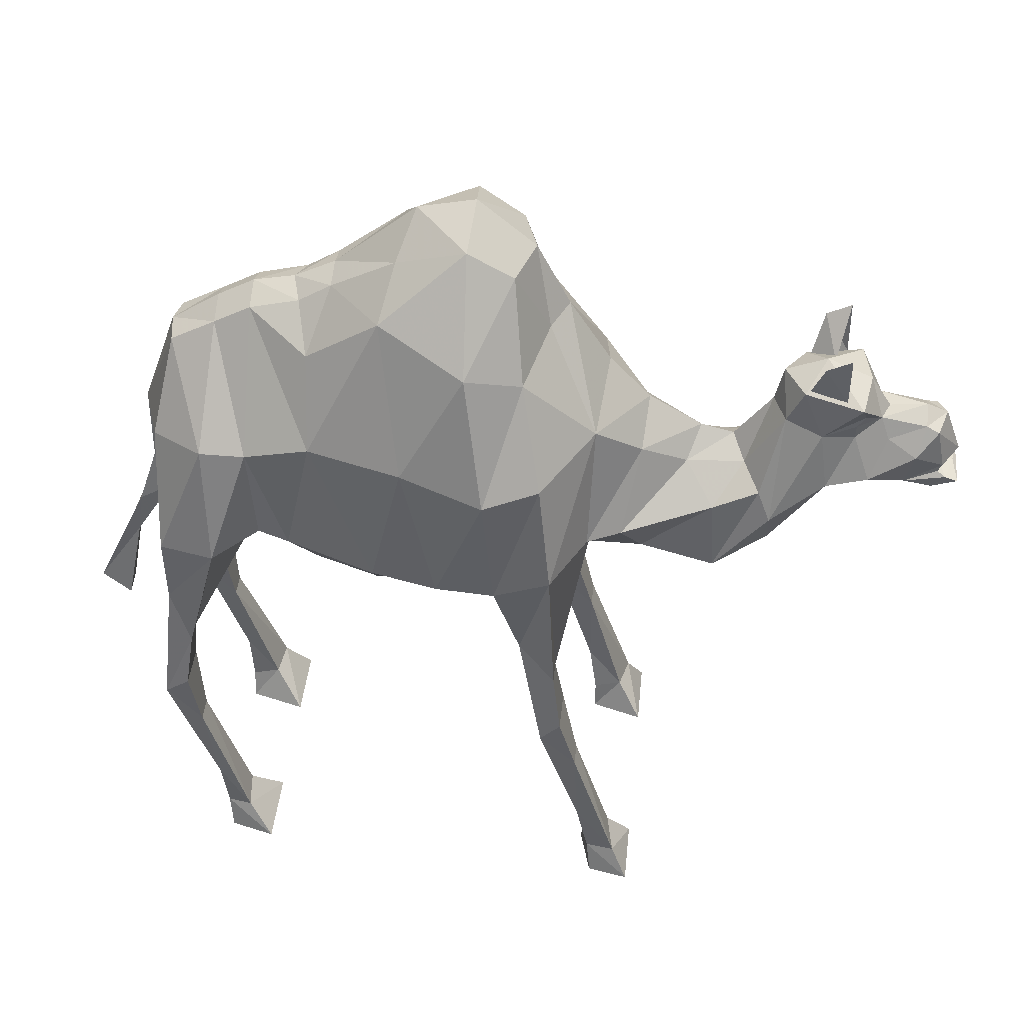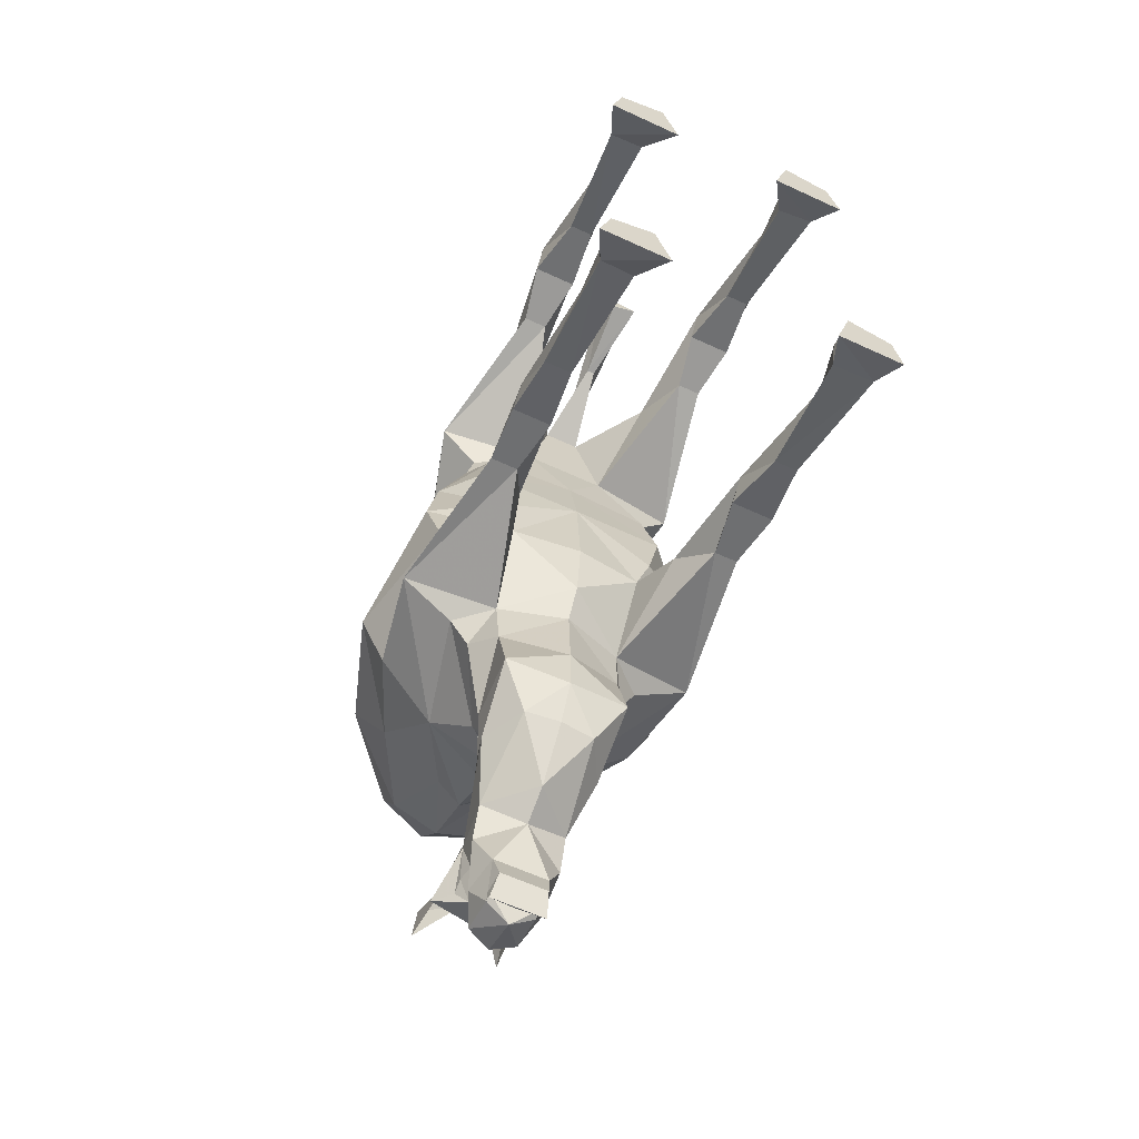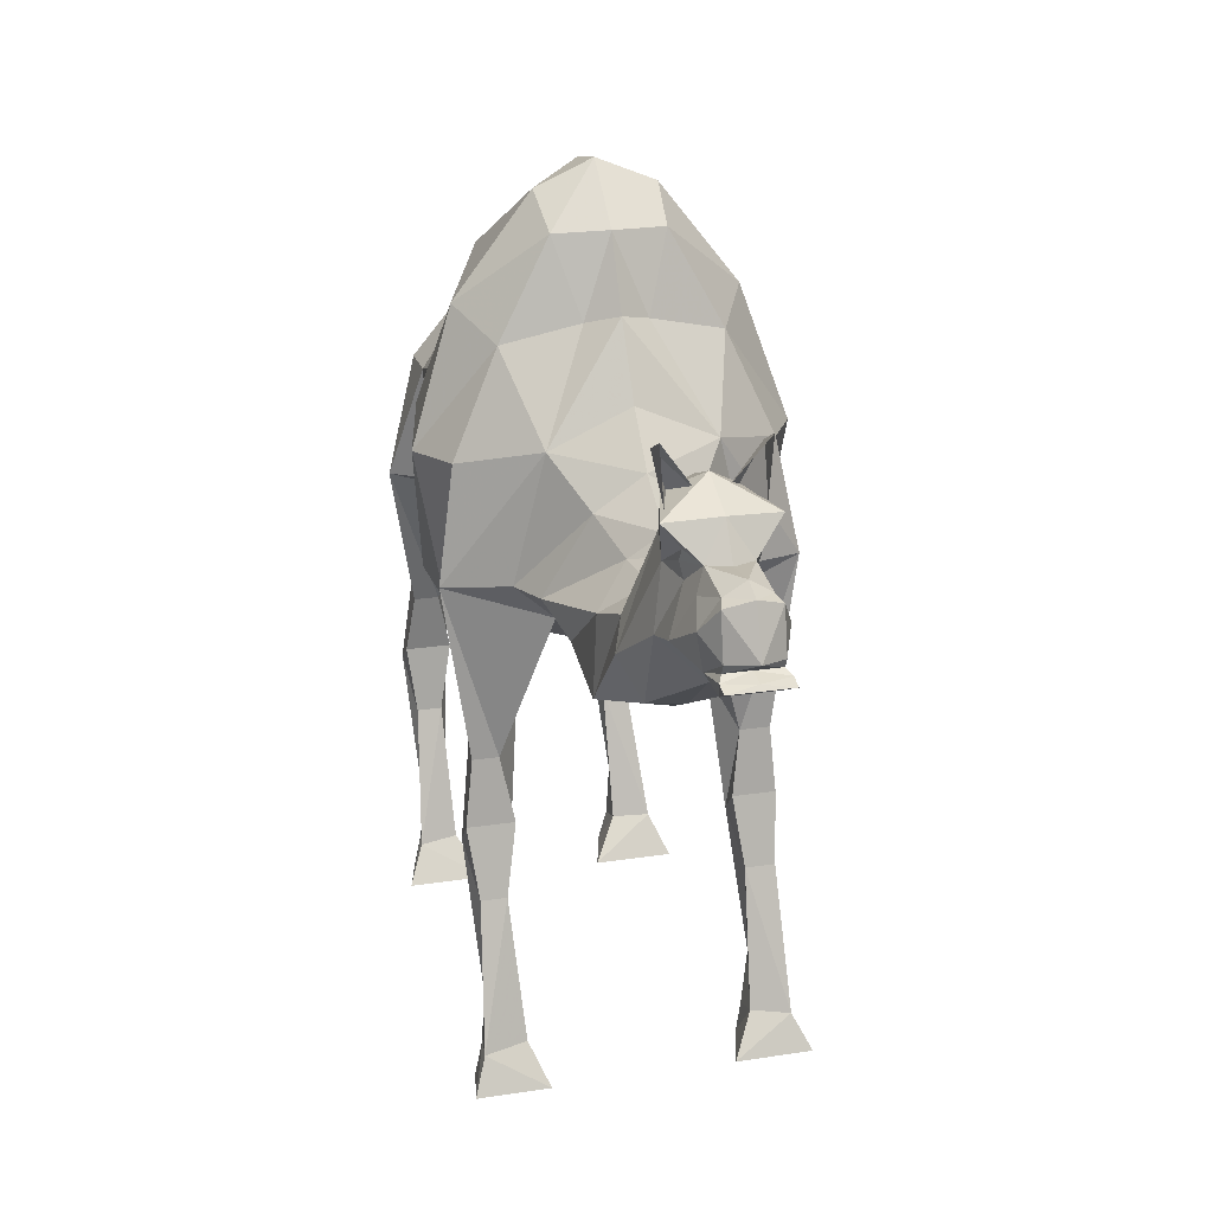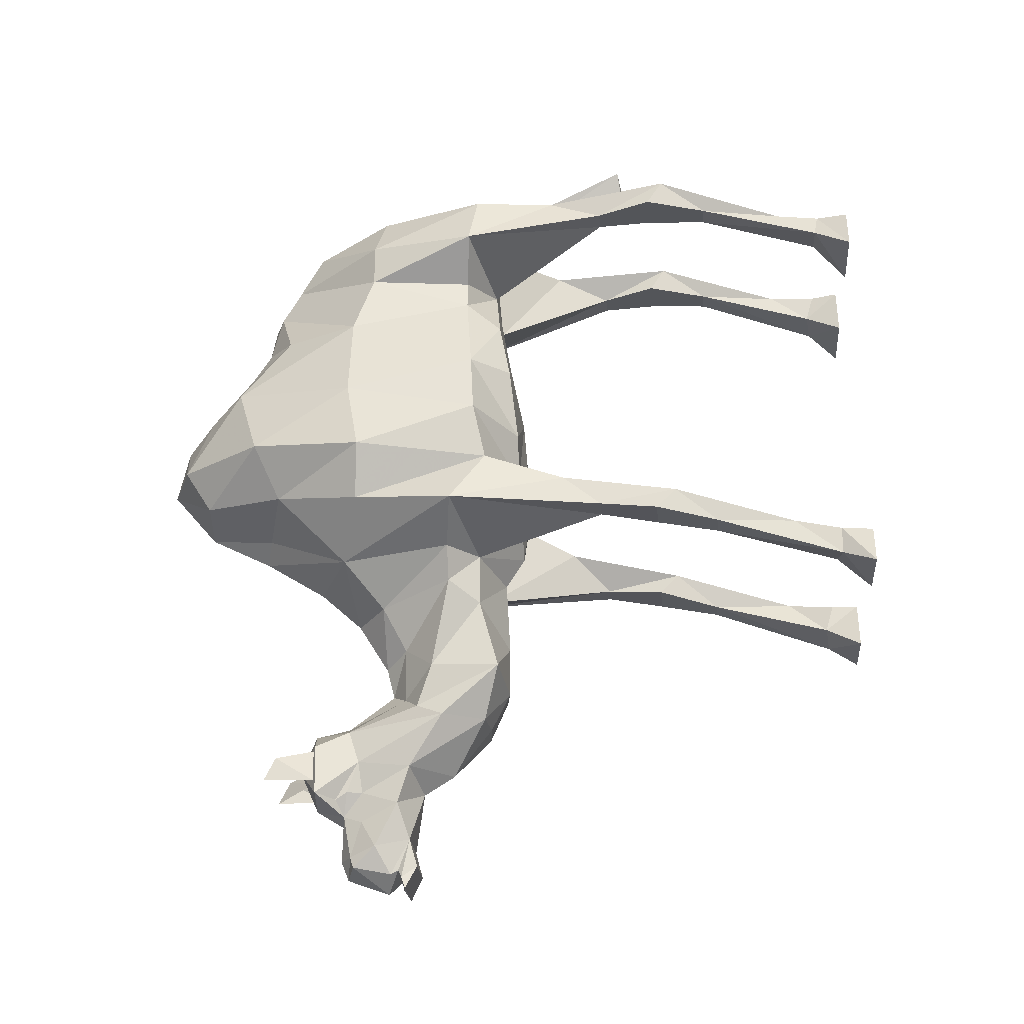
<metadata>
{"format":"obj","ext":"obj","renderer":"f3d","projection":"perspective","resolution":1024,"background":"white","views":[{"elev":42.8,"azim":95.8,"up":"+Y"},{"elev":-61.7,"azim":-25.2,"up":"+Z"},{"elev":22.4,"azim":165.2,"up":"+Y"},{"elev":-24.9,"azim":-85.2,"up":"+Z"}]}
</metadata>
<code>
v 0.1875 0.3984 -0.09375
v 0.2109 0.5547 -0.1172
v 0.1641 0.6328 -0.04688
v 0.2422 0.6328 -0.04688
v 0.2734 0.3984 -0.09375
v 0.2578 0.1562 -0.1719
v 0.2188 0.1484 -0.1641
v 0.2109 0.3125 -0.1641
v 0.1875 0.4375 -0.1328
v 0.2734 0.4375 -0.1328
v 0.2578 0.5547 -0.1172
v 0.3047 0.8672 -0.1094
v 0.125 0.8203 -0.1719
v 0.1328 0.7344 0
v 0.2734 0.7969 0
v 0.2578 0.3125 -0.1641
v 0.2734 0.0625 -0.25
v 0.2656 0.0625 -0.1953
v 0.1953 0.05469 -0.1797
v 0.1953 0.07031 -0.2344
v 0.1953 0.8828 -0.1719
v 0.1406 1.109 -0.1797
v 0.08594 1.031 -0.2656
v 0.1641 0.8828 -0.2344
v 0.125 0.8203 -0.2734
v 0 0.7734 -0.1875
v 0 0.7344 -0.125
v 0 0.7188 0
v 0 0.7344 0.2031
v 0.1641 0.7344 0.09375
v 0.2891 0.8203 0.1094
v 0.3203 1.062 0.01562
v 0.2734 1.07 -0.08594
v 0.1875 1.25 -0.04688
v 0.05469 1.289 -0.08594
v 0 1.305 -0.1172
v 0 1.18 -0.1953
v 0 1.094 -0.2734
v 0 1.031 -0.375
v 0.05469 0.9844 -0.3516
v 0.1172 0.9219 -0.4062
v 0.125 0.7812 -0.4141
v 0 0.7656 -0.3359
v -0.125 0.8203 -0.2734
v -0.1328 0.8203 -0.1719
v -0.1406 0.7344 0
v -0.1719 0.7344 0.09375
v -0.2031 0.75 0.2344
v 0 0.7656 0.3594
v 0.1953 0.75 0.2344
v 0.2656 0.8281 0.2344
v 0.2812 1.094 0.1719
v 0.2422 1.297 0.05469
v -0.1719 0.6328 -0.04688
v -0.2109 0.5547 -0.1172
v -0.1953 0.3984 -0.09375
v -0.25 0.6328 -0.04688
v -0.3125 0.8672 -0.1094
v -0.2656 0.5547 -0.1172
v -0.2734 0.4375 -0.1328
v -0.1953 0.4375 -0.1328
v -0.2109 0.3125 -0.1641
v -0.2188 0.1484 -0.1641
v -0.2656 0.1562 -0.1719
v -0.2734 0.3984 -0.09375
v -0.2734 0.7969 0
v -0.2969 0.8203 0.1094
v -0.2734 0.8281 0.2344
v -0.1797 0.7734 0.3594
v -0.08594 0.7891 0.4922
v 0.07812 0.7891 0.4922
v 0.1719 0.7734 0.3594
v 0.2109 0.8438 0.4062
v 0.2266 1.094 0.3516
v 0.1641 1.352 0.2188
v 0.1016 1.477 0.0625
v 0.09375 1.422 -0.02344
v 0 1.43 -0.05469
v -0.05469 1.289 -0.08594
v -0.1484 1.109 -0.1797
v -0.08594 1.031 -0.2656
v -0.05469 0.9844 -0.3516
v 0 1.016 -0.4375
v 0.04688 0.9844 -0.4609
v 0.1016 0.9531 -0.4922
v 0.1172 0.8984 -0.5156
v 0.07031 0.8125 -0.5156
v 0 0.7656 -0.4375
v -0.125 0.7812 -0.4141
v -0.1172 0.9219 -0.4062
v -0.1641 0.8828 -0.2344
v -0.2031 0.8828 -0.1719
v -0.2734 1.07 -0.08594
v -0.3281 1.062 0.01562
v -0.2812 1.094 0.1719
v -0.2344 1.094 0.3516
v -0.2109 0.8438 0.4062
v -0.1953 0.8438 0.4688
v -0.2734 0.8359 0.5469
v -0.1641 0.5469 0.625
v -0.1328 0.6562 0.6641
v -0.03906 0.8047 0.6797
v 0.03125 0.8047 0.6797
v 0.125 0.6562 0.6641
v 0.1641 0.5469 0.625
v 0.2656 0.8359 0.5469
v 0.1875 0.8438 0.4688
v -0.2656 0.3125 -0.1641
v -0.1484 0.4062 0.6875
v -0.2031 0.6562 0.6641
v -0.2344 0.8203 0.6562
v -0.1484 1.039 0.6641
v 0 1.016 0.7109
v -0.01562 0.8672 0.7109
v -0.007812 0.75 0.75
v -0.007812 0.6562 0.7656
v 0.007812 0.6562 0.7656
v 0.01562 0.75 0.75
v 0.007812 0.8672 0.7109
v 0.1406 1.039 0.6641
v 0.2266 0.8203 0.6562
v 0.1953 0.6562 0.6641
v 0.1406 0.4062 0.6875
v 0.1406 0.4375 0.6406
v 0.2266 0.4375 0.6406
v 0.2109 0.5469 0.625
v 0.2109 1.055 0.5625
v 0.2109 1.055 0.4766
v 0.05469 1.289 0.4766
v 0.1406 1.25 0.3594
v 0.05469 1.352 0.3203
v 0.07812 1.43 0.1953
v 0 1.5 0.1641
v 0 1.523 0.05469
v -0.1016 1.422 -0.02344
v -0.1953 1.25 -0.04688
v -0.25 1.297 0.05469
v -0.1719 1.352 0.2188
v -0.1484 1.25 0.3594
v -0.05469 1.289 0.4766
v -0.2109 1.055 0.4766
v -0.2109 1.055 0.5625
v -0.2109 0.5469 0.625
v -0.2344 0.4375 0.6406
v -0.1484 0.4375 0.6406
v -0.1641 0.3125 0.625
v -0.1719 0.1484 0.6094
v -0.2109 0.1484 0.6016
v -0.2344 0.4062 0.6875
v -0.2109 0.3125 0.625
v -0.05469 1.203 0.6328
v 0 1.211 0.6406
v 0.05469 1.203 0.6328
v -0.05469 1.25 0.5469
v 0 1.273 0.5469
v 0.2266 0.4062 0.6875
v 0.2109 0.1484 0.6016
v 0.1641 0.1484 0.6094
v 0.1641 0.3125 0.625
v 0.2109 0.3125 0.625
v 0.2266 0.0625 0.5391
v 0.2188 0.0625 0.5859
v 0.1562 0.05469 0.6016
v 0.1562 0.07031 0.5469
v 0.05469 1.25 0.5469
v 0 1.312 0.4766
v 0.05469 1.312 0.3828
v 0 1.328 0.3984
v 0 1.367 0.3203
v -0.08594 1.43 0.1953
v -0.1094 1.477 0.0625
v 0.2578 0 0.4922
v 0.1406 0 0.6016
v 0.2344 0 0.5781
v 0.1094 0 0.4922
v -0.2344 0.07031 0.5391
v -0.1641 0.07031 0.5469
v -0.2188 0.0625 0.5859
v -0.2656 0 0.4922
v -0.1172 0 0.4922
v -0.1484 0 0.6016
v -0.1641 0.05469 0.6016
v -0.2422 0 0.5781
v 0.2969 0 -0.2812
v 0.1953 0 -0.1797
v 0.2812 0 -0.2031
v 0.1641 0 -0.2812
v -0.2734 0.0625 -0.25
v -0.2031 0.07031 -0.2344
v -0.2734 0.0625 -0.1953
v -0.3047 0 -0.2812
v -0.1641 0 -0.2812
v -0.1953 0 -0.1797
v -0.2031 0.05469 -0.1797
v -0.2812 0 -0.2031
v 0.03125 0.5391 0.8516
v -0.03906 0.5078 0.8516
v 0.03125 0.4922 0.7969
v -0.01562 0.5 0.7969
v -0.05469 1.312 0.3828
v -0.05469 1.352 0.3203
v -0.02344 1.188 -0.6172
v -0.08594 1.25 -0.5938
v -0.08594 1.273 -0.6406
v -0.07812 1.172 -0.6406
v -0.05469 1.172 -0.5703
v 0.08594 1.273 -0.6406
v 0.08594 1.25 -0.5938
v 0.02344 1.188 -0.6172
v 0.05469 1.172 -0.5703
v 0.07812 1.172 -0.6406
v 0 1.211 -0.6016
v 0.0625 1.172 -0.5625
v 0 1.18 -0.5234
v -0.0625 1.172 -0.5625
v -0.09375 1.164 -0.6719
v 0 1.172 -0.6875
v 0.09375 1.164 -0.6719
v 0.07031 1.078 -0.6016
v 0.05469 1.102 -0.5312
v 0 1.109 -0.5078
v -0.05469 1.102 -0.5312
v -0.07031 1.078 -0.6016
v -0.0625 1.125 -0.6797
v -0.03906 1.109 -0.7109
v 0 1.109 -0.7266
v 0.03906 1.109 -0.7109
v 0.0625 1.125 -0.6797
v 0.0625 1.102 -0.6641
v 0.05469 1.07 -0.6641
v 0.08594 0.9688 -0.6172
v -0.04688 0.9844 -0.4609
v -0.1016 0.9531 -0.4922
v -0.1172 0.8984 -0.5156
v -0.08594 0.9688 -0.6172
v -0.05469 1.07 -0.6641
v -0.0625 1.102 -0.6641
v -0.05469 1.07 -0.7266
v -0.03906 1.094 -0.7969
v 0 1.117 -0.7969
v 0.03906 1.094 -0.7969
v 0.05469 1.07 -0.7266
v 0 0.8828 -0.6172
v 0 0.9453 -0.6562
v -0.07031 0.8125 -0.5156
v 0 0.8047 -0.5156
v 0 1.102 -0.8359
v 0.04688 1.086 -0.8203
v 0.07031 1.039 -0.7812
v 0.08594 0.9922 -0.6953
v 0.05469 0.9688 -0.7656
v 0 0.9688 -0.7656
v -0.05469 0.9688 -0.7656
v -0.08594 0.9922 -0.6953
v -0.07031 1.039 -0.7812
v -0.04688 1.086 -0.8203
v 0 1.016 -0.8672
v 0.04688 1.008 -0.8359
v 0.04688 0.9922 -0.8281
v 0 0.9922 -0.8281
v 0.05469 0.9844 -0.8438
v 0 0.9844 -0.8594
v -0.05469 0.9844 -0.8438
v -0.05469 0.9766 -0.8672
v 0 0.9766 -0.8672
v 0.05469 0.9766 -0.8672
v 0.04688 0.9531 -0.8203
v 0 0.9531 -0.8203
v -0.04688 0.9531 -0.8203
v -0.04688 0.9922 -0.8281
v -0.04688 1.008 -0.8359
v 0 0 0.25
v 0 0 0.25
v 0 0 0.25
f 1 2 3
f 1 3 4
f 1 4 5
f 1 5 6
f 1 6 7
f 1 7 8
f 1 8 9
f 1 9 2
f 2 9 10
f 2 10 11
f 2 11 12
f 2 12 13
f 2 13 3
f 3 13 14
f 3 14 4
f 4 14 15
f 4 15 12
f 4 12 11
f 4 11 5
f 5 11 10
f 5 10 16
f 5 16 6
f 6 16 17
f 6 17 18
f 6 18 19
f 6 19 7
f 7 19 20
f 7 20 8
f 8 20 17
f 8 17 16
f 8 16 10
f 8 10 9
f 21 13 12
f 21 12 22
f 21 22 23
f 21 23 24
f 21 24 13
f 13 24 25
f 13 25 26
f 13 26 27
f 13 27 14
f 14 27 28
f 14 28 29
f 14 29 30
f 14 30 31
f 14 31 15
f 15 31 32
f 15 32 33
f 15 33 12
f 12 33 22
f 22 33 34
f 22 34 35
f 22 35 36
f 22 36 37
f 22 37 38
f 22 38 23
f 23 38 39
f 23 39 40
f 23 40 24
f 24 40 41
f 24 41 25
f 25 41 42
f 25 42 43
f 25 43 26
f 26 43 44
f 26 44 45
f 26 45 27
f 27 45 46
f 27 46 28
f 28 46 29
f 29 46 47
f 29 47 48
f 29 48 49
f 29 49 50
f 29 50 30
f 30 50 51
f 30 51 31
f 31 51 52
f 31 52 32
f 32 52 53
f 32 53 34
f 32 34 33
f 54 55 56
f 54 56 57
f 54 57 46
f 54 46 45
f 54 45 55
f 55 45 58
f 55 58 59
f 55 59 60
f 55 60 61
f 55 61 56
f 56 61 62
f 56 62 63
f 56 63 64
f 56 64 65
f 56 65 57
f 57 65 59
f 57 59 58
f 57 58 66
f 57 66 46
f 46 66 67
f 46 67 47
f 47 67 68
f 47 68 48
f 48 68 69
f 48 69 49
f 49 69 70
f 49 70 71
f 49 71 72
f 49 72 50
f 50 72 51
f 51 72 73
f 51 73 74
f 51 74 52
f 52 74 75
f 52 75 53
f 53 75 76
f 53 76 77
f 53 77 34
f 34 77 35
f 35 77 78
f 35 78 36
f 36 78 79
f 36 79 80
f 36 80 37
f 37 80 38
f 38 80 81
f 38 81 39
f 39 81 82
f 39 82 83
f 39 83 40
f 40 83 84
f 40 84 41
f 41 84 85
f 41 85 42
f 42 85 86
f 42 86 87
f 42 87 88
f 42 88 43
f 43 88 89
f 43 89 44
f 44 89 90
f 44 90 91
f 44 91 45
f 45 91 92
f 45 92 58
f 58 92 80
f 58 80 93
f 58 93 66
f 66 93 94
f 66 94 67
f 67 94 95
f 67 95 68
f 68 95 96
f 68 96 97
f 68 97 69
f 69 97 70
f 70 97 98
f 70 98 99
f 70 99 100
f 70 100 101
f 70 101 102
f 70 102 71
f 71 102 103
f 71 103 104
f 71 104 105
f 71 105 106
f 71 106 107
f 71 107 73
f 71 73 72
f 65 60 59
f 60 65 108
f 60 108 62
f 60 62 61
f 101 100 109
f 101 109 110
f 101 110 102
f 102 110 111
f 102 111 112
f 102 112 113
f 102 113 114
f 102 114 115
f 102 115 116
f 102 116 103
f 103 116 117
f 103 117 118
f 103 118 119
f 103 119 113
f 103 113 120
f 103 120 121
f 103 121 122
f 103 122 104
f 104 122 123
f 104 123 105
f 105 123 124
f 105 124 125
f 105 125 126
f 105 126 106
f 106 126 122
f 106 122 121
f 106 121 127
f 106 127 128
f 106 128 107
f 107 128 73
f 73 128 74
f 74 128 129
f 74 129 130
f 74 130 75
f 75 130 131
f 75 131 132
f 75 132 76
f 76 132 133
f 76 133 134
f 76 134 77
f 77 134 78
f 78 134 135
f 78 135 79
f 79 135 136
f 79 136 80
f 80 136 93
f 93 136 94
f 94 136 137
f 94 137 95
f 95 137 138
f 95 138 96
f 96 138 139
f 96 139 140
f 96 140 141
f 96 141 97
f 97 141 98
f 98 141 99
f 99 141 142
f 99 142 111
f 99 111 110
f 99 110 143
f 99 143 100
f 100 143 144
f 100 144 145
f 100 145 109
f 109 145 146
f 109 146 147
f 109 147 148
f 109 148 149
f 109 149 110
f 110 149 143
f 143 149 144
f 144 149 150
f 144 150 146
f 144 146 145
f 142 112 111
f 112 142 151
f 112 151 113
f 113 151 152
f 113 152 153
f 113 153 120
f 120 153 127
f 120 127 121
f 154 151 142
f 154 142 141
f 154 141 140
f 154 140 155
f 154 155 152
f 154 152 151
f 126 125 156
f 126 156 122
f 122 156 123
f 123 156 157
f 123 157 158
f 123 158 159
f 123 159 124
f 124 159 125
f 125 159 160
f 125 160 156
f 156 160 157
f 157 160 161
f 157 161 162
f 157 162 163
f 157 163 158
f 158 163 164
f 158 164 159
f 159 164 161
f 159 161 160
f 127 153 165
f 127 165 128
f 128 165 129
f 129 165 155
f 129 155 166
f 129 166 167
f 129 167 130
f 130 167 131
f 131 167 168
f 131 168 169
f 131 169 132
f 132 169 133
f 133 169 170
f 133 170 171
f 133 171 134
f 134 171 135
f 135 171 137
f 135 137 136
f 172 173 174
f 172 174 162
f 172 162 161
f 172 161 175
f 172 175 173
f 173 175 164
f 173 164 163
f 173 163 174
f 174 163 162
f 164 175 161
f 176 177 146
f 176 146 150
f 176 150 148
f 176 148 178
f 176 178 179
f 176 179 180
f 176 180 177
f 177 180 181
f 177 181 182
f 177 182 147
f 177 147 146
f 182 178 148
f 182 148 147
f 148 150 149
f 183 181 179
f 183 179 178
f 183 178 182
f 183 182 181
f 179 181 180
f 184 185 186
f 184 186 18
f 184 18 17
f 184 17 187
f 184 187 185
f 185 187 20
f 185 20 19
f 185 19 186
f 186 19 18
f 20 187 17
f 188 189 62
f 188 62 108
f 188 108 64
f 188 64 190
f 188 190 191
f 188 191 192
f 188 192 189
f 189 192 193
f 189 193 194
f 189 194 63
f 189 63 62
f 194 190 64
f 194 64 63
f 64 108 65
f 191 193 192
f 193 191 195
f 193 195 194
f 194 195 190
f 190 195 191
f 118 196 197
f 118 197 115
f 118 115 114
f 118 114 119
f 119 114 113
f 197 196 198
f 197 198 199
f 197 199 116
f 197 116 115
f 117 198 196
f 117 196 118
f 116 199 198
f 116 198 117
f 165 153 152
f 165 152 155
f 168 167 166
f 168 166 200
f 168 200 201
f 168 201 169
f 169 201 170
f 170 201 138
f 170 138 171
f 171 138 137
f 166 155 140
f 166 140 200
f 200 140 139
f 200 139 201
f 201 139 138
f 202 203 204
f 204 203 205
f 205 203 206
f 206 203 202
f 207 208 209
f 209 208 210
f 210 208 211
f 211 208 207
f 212 213 214
f 212 214 215
f 212 215 216
f 212 216 217
f 212 217 218
f 212 218 213
f 213 218 219
f 213 219 220
f 213 220 214
f 214 220 221
f 214 221 222
f 214 222 215
f 215 222 223
f 215 223 216
f 216 223 224
f 216 224 225
f 216 225 217
f 217 225 226
f 217 226 227
f 217 227 218
f 218 227 228
f 218 228 219
f 219 228 229
f 219 229 230
f 219 230 231
f 219 231 86
f 219 86 220
f 220 86 85
f 220 85 84
f 220 84 221
f 221 84 83
f 221 83 232
f 221 232 222
f 222 232 233
f 222 233 234
f 222 234 223
f 223 234 235
f 223 235 236
f 223 236 237
f 223 237 224
f 224 237 225
f 225 237 236
f 225 236 238
f 225 238 239
f 225 239 240
f 225 240 226
f 226 240 227
f 227 240 241
f 227 241 242
f 227 242 230
f 227 230 229
f 227 229 228
f 243 231 244
f 243 244 235
f 243 235 245
f 243 245 246
f 243 246 87
f 243 87 231
f 231 87 86
f 241 240 247
f 241 247 248
f 241 248 249
f 241 249 242
f 242 249 250
f 242 250 230
f 230 250 231
f 231 250 244
f 244 250 251
f 244 251 252
f 244 252 253
f 244 253 254
f 244 254 235
f 235 254 236
f 236 254 238
f 238 254 255
f 238 255 239
f 239 255 256
f 239 256 247
f 239 247 240
f 248 247 257
f 248 257 258
f 248 258 249
f 249 258 251
f 249 251 250
f 259 258 257
f 259 257 260
f 259 260 261
f 259 261 251
f 259 251 258
f 262 261 260
f 262 260 263
f 262 263 264
f 262 264 265
f 262 265 266
f 262 266 261
f 261 266 267
f 261 267 251
f 251 267 252
f 252 267 268
f 252 268 269
f 252 269 253
f 253 269 263
f 253 263 270
f 253 270 271
f 253 271 255
f 253 255 254
f 268 266 265
f 268 265 264
f 268 264 269
f 269 264 263
f 267 266 268
f 257 247 256
f 257 256 271
f 257 271 270
f 257 270 260
f 260 270 263
f 255 271 256
f 232 83 82
f 232 82 90
f 232 90 233
f 233 90 89
f 233 89 234
f 234 89 245
f 234 245 235
f 87 246 88
f 88 246 245
f 88 245 89
f 81 80 92
f 81 92 91
f 81 91 82
f 82 91 90

</code>
